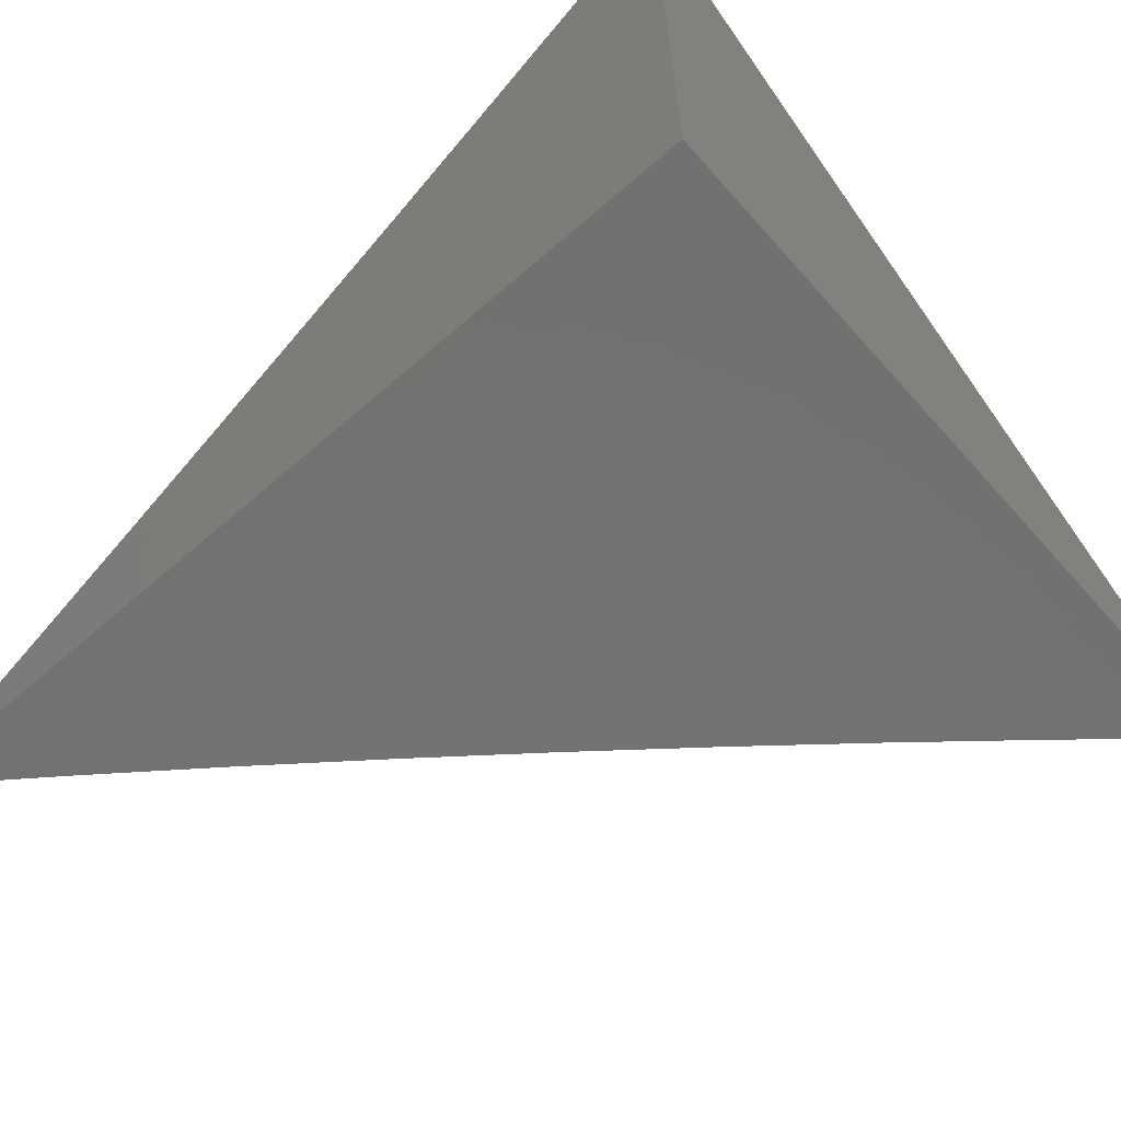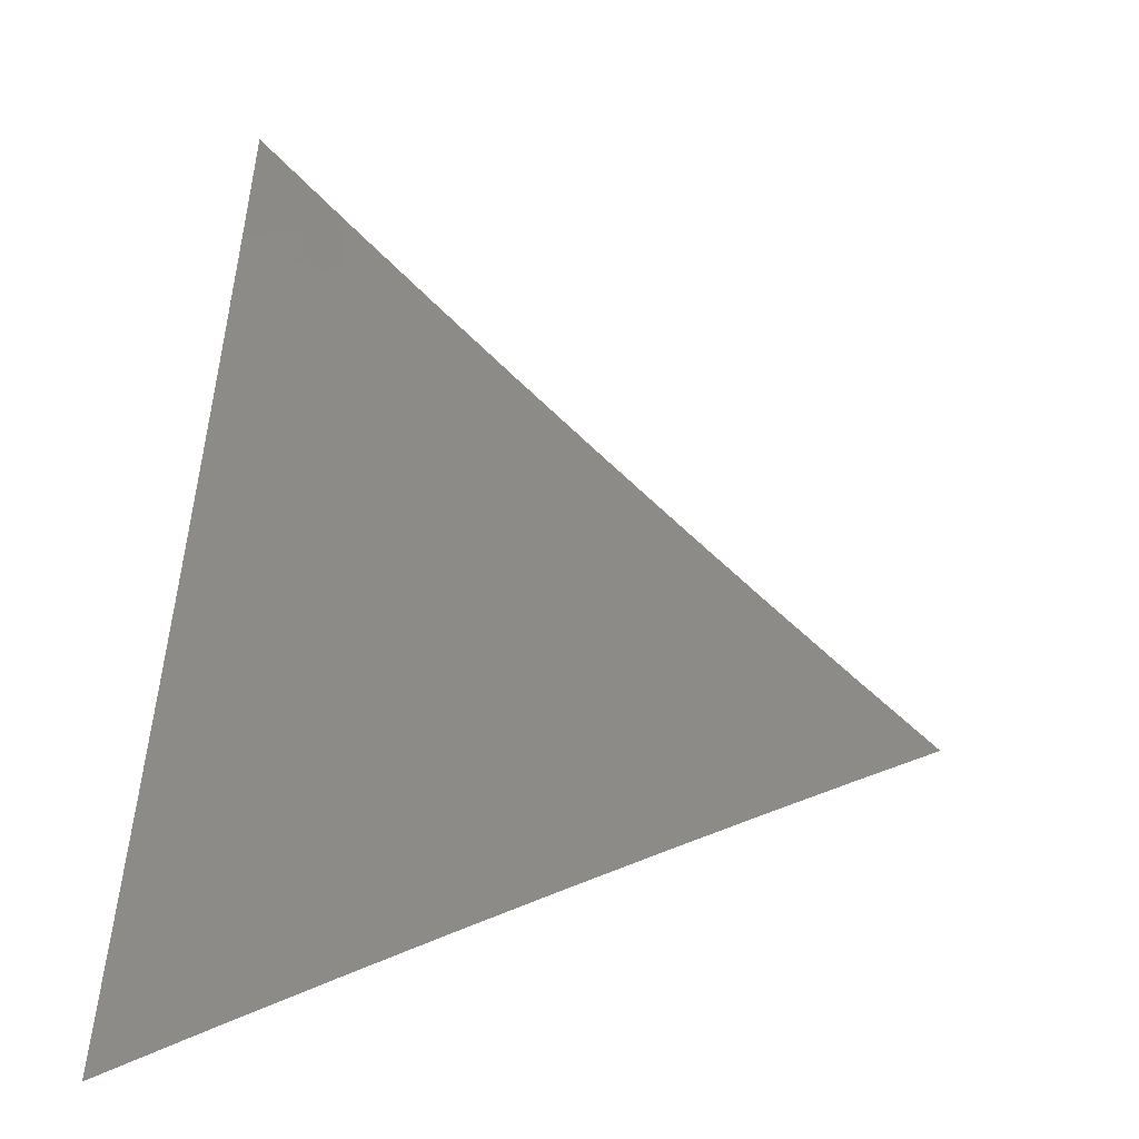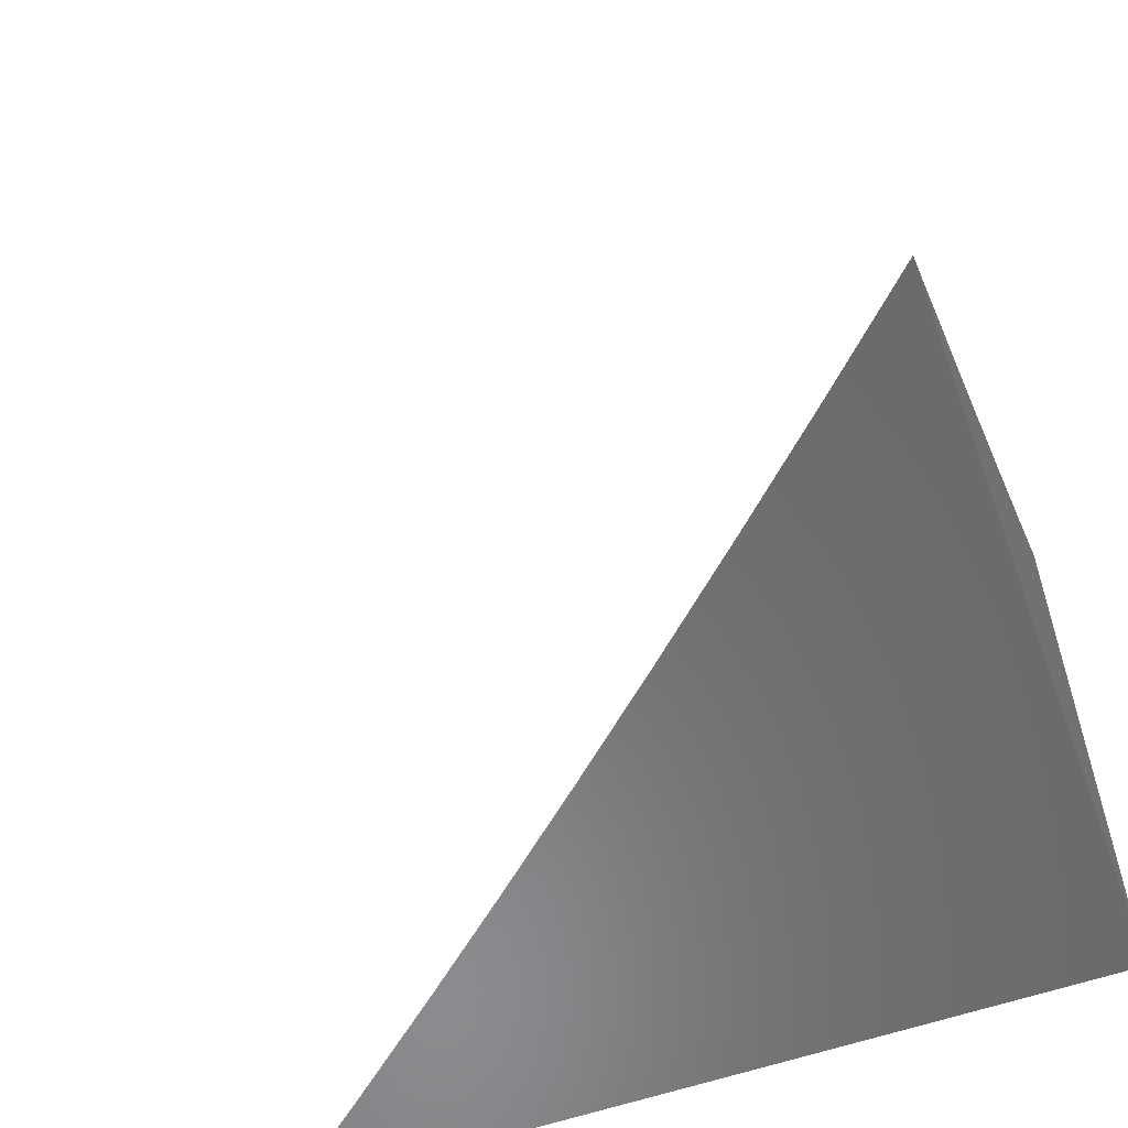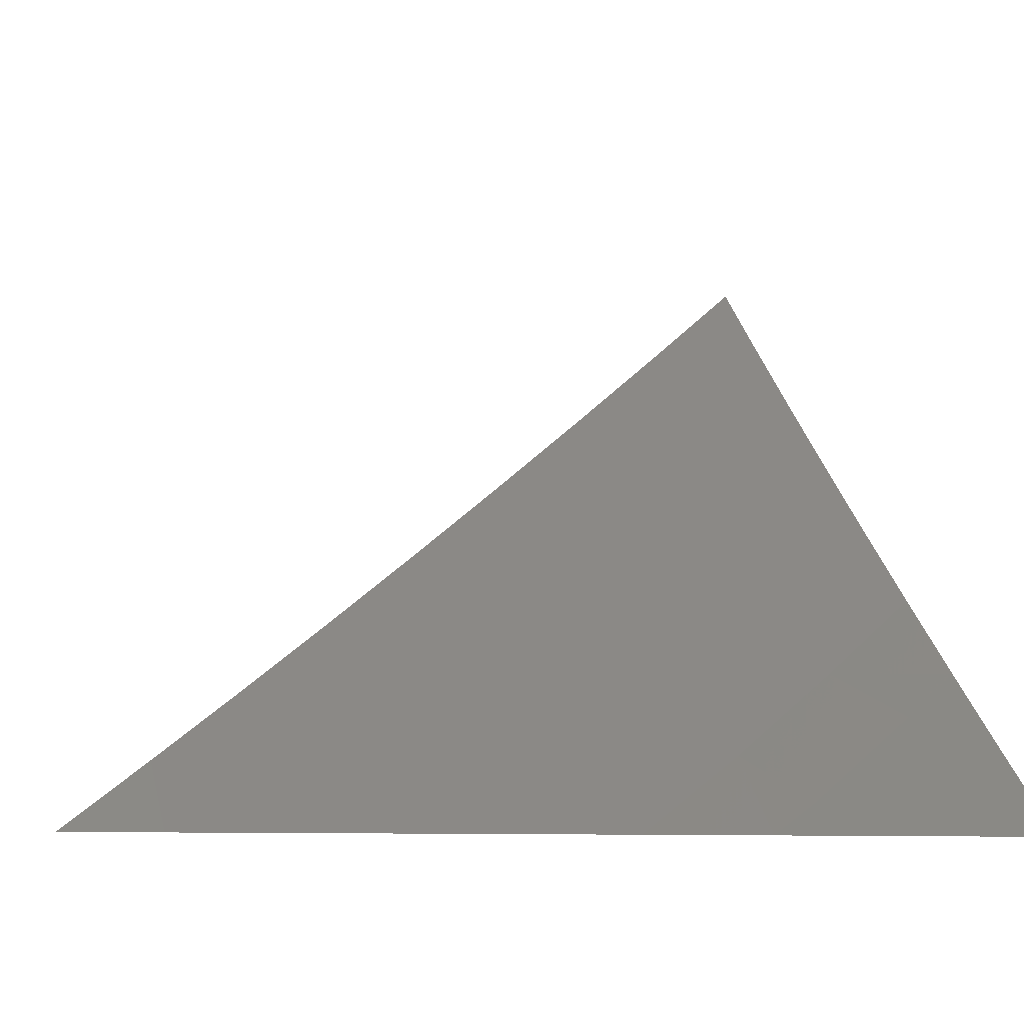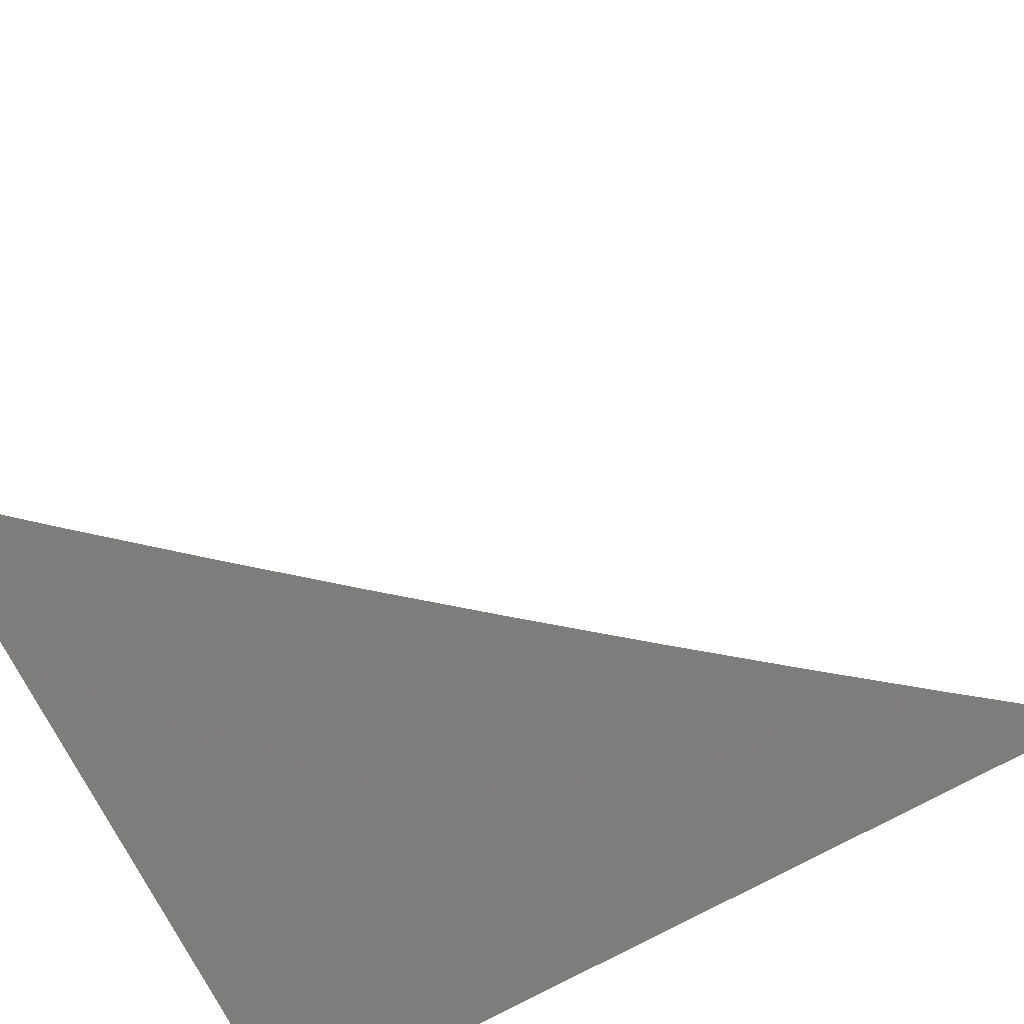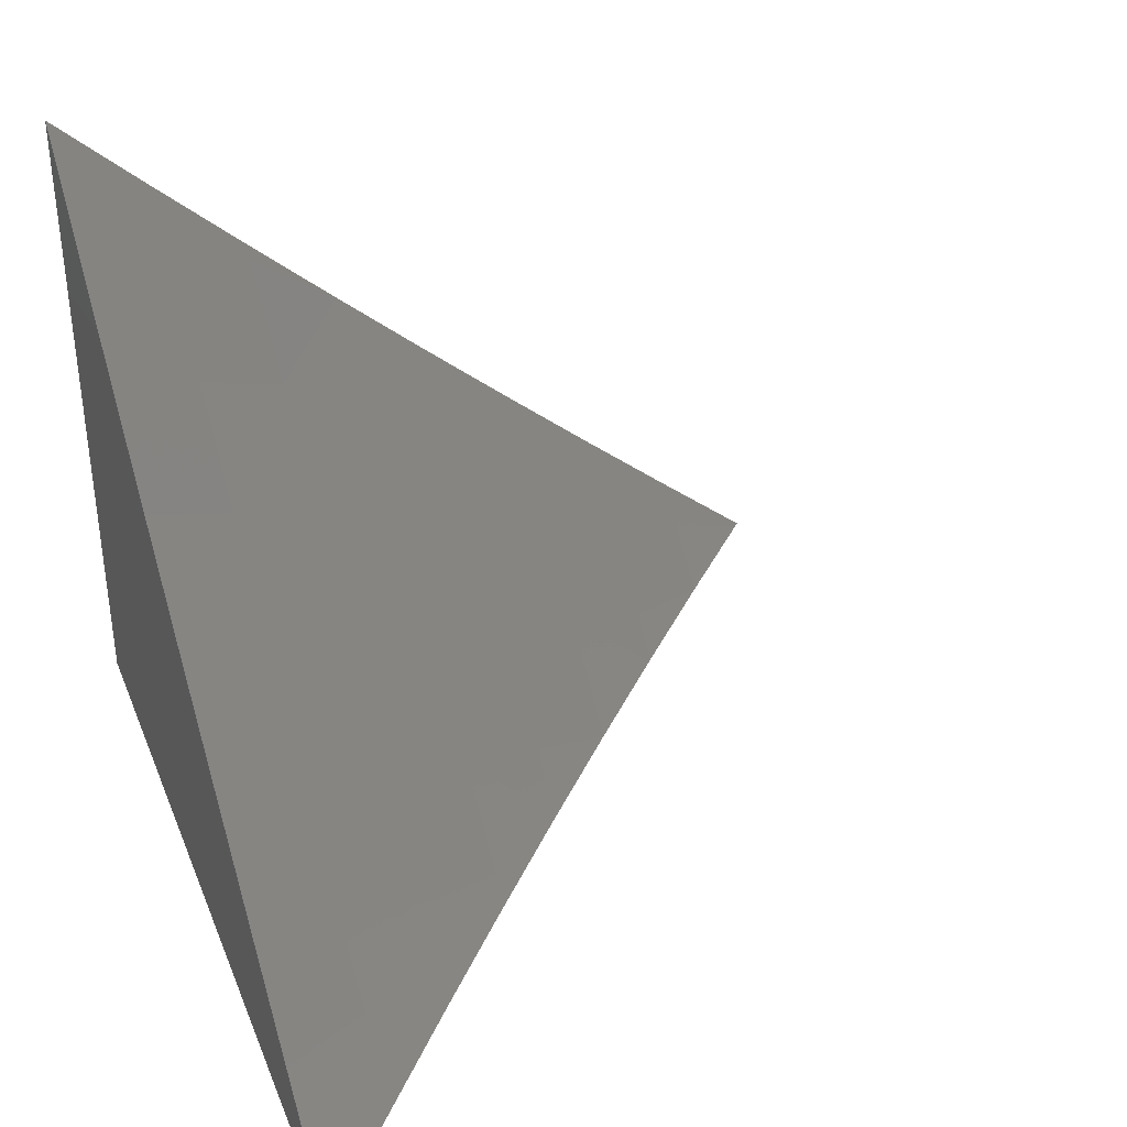
<metadata>
{"format":"stl","ext":"stl","renderer":"f3d","projection":"perspective","resolution":1024,"background":"white","views":[{"elev":-63.9,"azim":41.4,"up":"+Z"},{"elev":18.1,"azim":-84.2,"up":"+Y"},{"elev":-56.8,"azim":20.2,"up":"+Y"},{"elev":-7.0,"azim":-18.9,"up":"+Y"},{"elev":-77.1,"azim":-151.9,"up":"+Z"},{"elev":37.3,"azim":-110.4,"up":"+Y"}]}
</metadata>
<code>
# stl→obj: 52 verts, 100 faces
v 6 -6.603 -7
v 5.94 -6.654 -7
v 6 -6.654 -6.946
v 5.966 -6.683 -6.945
v 6 -6.705 -6.892
v 5.992 -6.712 -6.89
v 6 -6.755 -6.837
v 5.931 -6.764 -6.89
v 5.957 -6.793 -6.835
v 5.87 -6.815 -6.89
v 5.895 -6.844 -6.835
v 5.808 -6.865 -6.89
v 5.833 -6.894 -6.835
v 5.746 -6.915 -6.89
v 5.771 -6.945 -6.835
v 5.683 -6.964 -6.89
v 5.708 -6.994 -6.835
v 5.697 -7 -6.838
v 5.759 -7 -6.783
v 5.88 -6.705 -7
v 5.906 -6.735 -6.945
v 5.819 -6.756 -7
v 5.845 -6.785 -6.945
v 5.758 -6.806 -7
v 5.783 -6.836 -6.945
v 5.696 -6.855 -7
v 5.721 -6.885 -6.945
v 5.634 -6.904 -7
v 5.659 -6.934 -6.945
v 5.572 -6.952 -7
v 5.596 -6.983 -6.945
v 5.635 -7 -6.893
v 5.572 -7 -6.947
v 5.509 -7 -7
v 5.82 -7 -6.727
v 5.795 -6.974 -6.78
v 5.88 -7 -6.671
v 5.882 -6.952 -6.725
v 5.858 -6.924 -6.78
v 5.906 -6.981 -6.669
v 5.94 -7 -6.614
v 5.969 -6.93 -6.669
v 5.993 -6.958 -6.613
v 6 -6.952 -6.614
v 6 -7 -6.557
v 6 -6.903 -6.67
v 5.945 -6.901 -6.725
v 6 -6.854 -6.726
v 5.92 -6.873 -6.78
v 5.982 -6.821 -6.78
v 6 -6.805 -6.781
v 6 -7 -7
f 1 2 3
f 3 2 4
f 3 4 5
f 5 4 6
f 5 6 7
f 7 6 8
f 7 8 9
f 9 8 10
f 9 10 11
f 11 10 12
f 11 12 13
f 13 12 14
f 13 14 15
f 15 14 16
f 15 16 17
f 17 16 18
f 17 18 19
f 2 20 4
f 4 20 21
f 4 21 6
f 6 21 8
f 20 22 21
f 21 22 23
f 21 23 8
f 8 23 10
f 22 24 23
f 23 24 25
f 23 25 10
f 10 25 12
f 24 26 25
f 25 26 27
f 25 27 12
f 12 27 14
f 26 28 27
f 27 28 29
f 27 29 14
f 14 29 16
f 28 30 29
f 29 30 31
f 29 31 32
f 32 31 33
f 33 31 30
f 33 30 34
f 29 32 16
f 16 32 18
f 35 36 19
f 19 36 15
f 19 15 17
f 37 38 35
f 35 38 39
f 35 39 36
f 36 39 15
f 38 37 40
f 40 37 41
f 40 41 42
f 42 41 43
f 42 43 44
f 44 43 45
f 45 43 41
f 44 46 42
f 42 46 47
f 42 47 38
f 38 47 39
f 46 48 47
f 47 48 49
f 47 49 39
f 39 49 13
f 39 13 15
f 49 48 50
f 50 48 51
f 50 51 9
f 9 51 7
f 49 50 11
f 11 50 9
f 13 49 11
f 40 42 38
f 45 41 52
f 52 41 37
f 52 37 35
f 35 19 52
f 52 19 18
f 52 18 32
f 32 33 52
f 52 33 34
f 34 30 52
f 52 30 28
f 52 28 26
f 26 24 52
f 52 24 22
f 52 22 20
f 20 2 52
f 52 2 1
f 1 3 52
f 52 3 5
f 52 5 7
f 7 51 52
f 52 51 48
f 52 48 46
f 46 44 52
f 52 44 45

</code>
